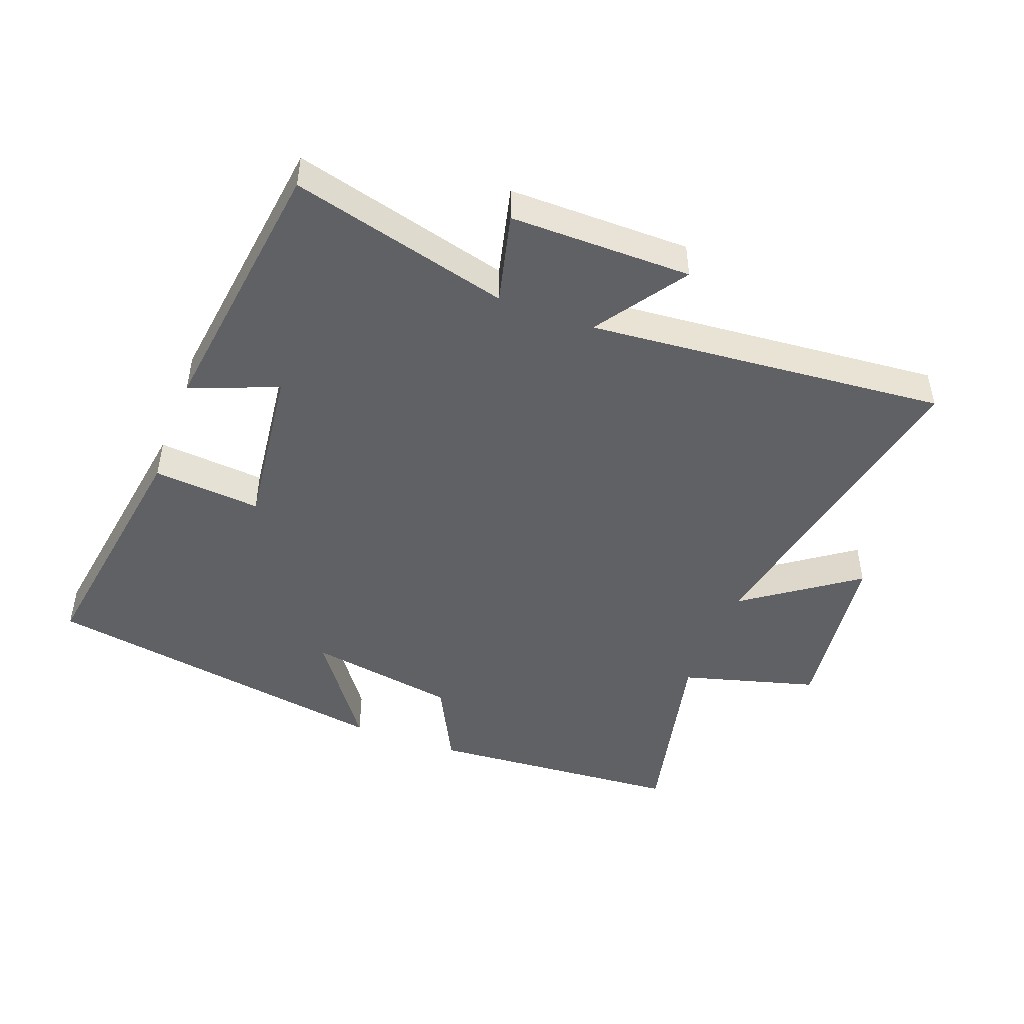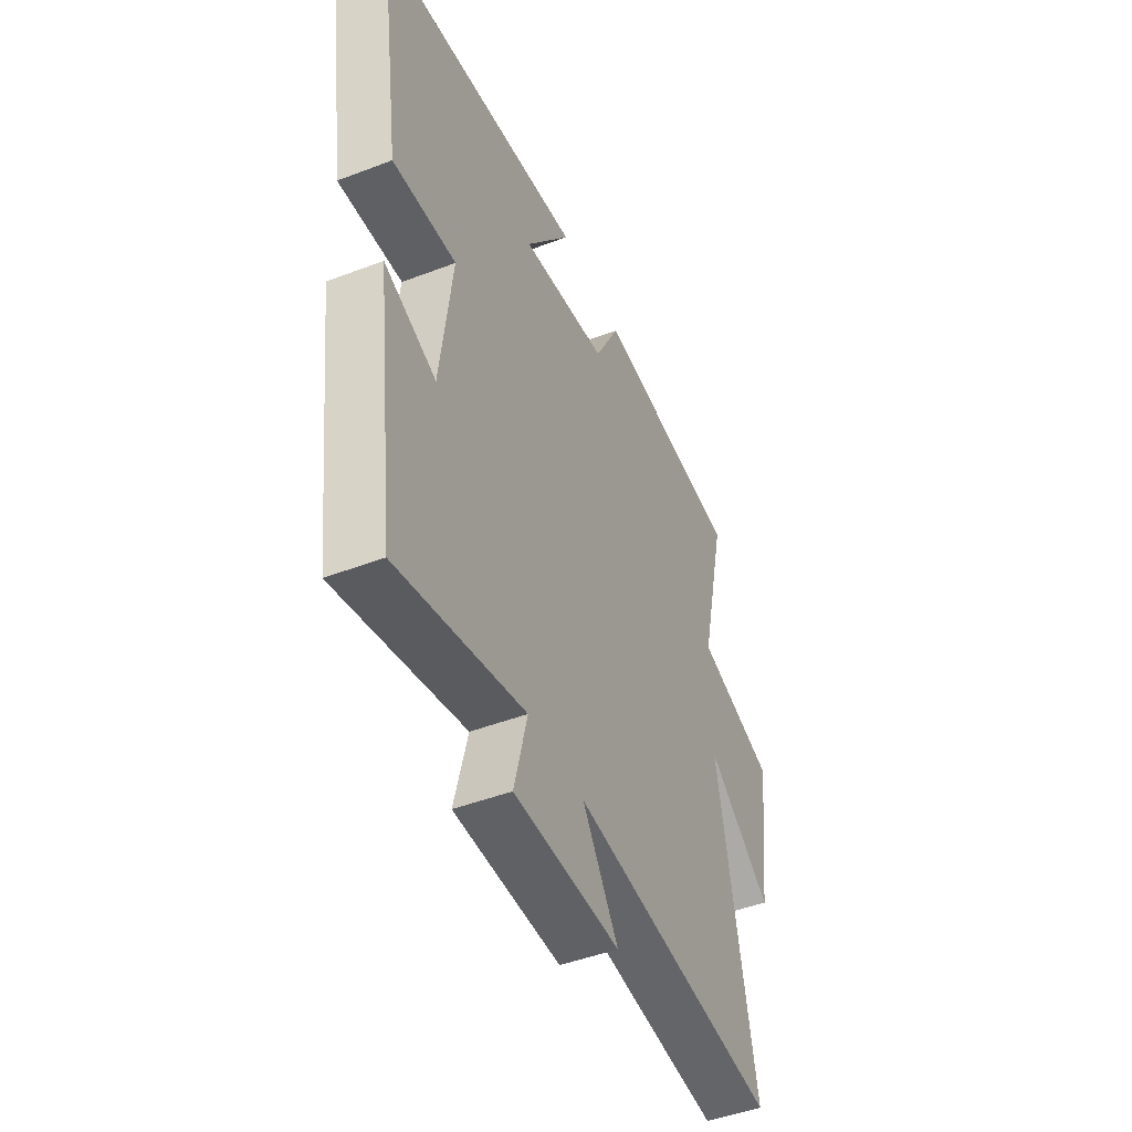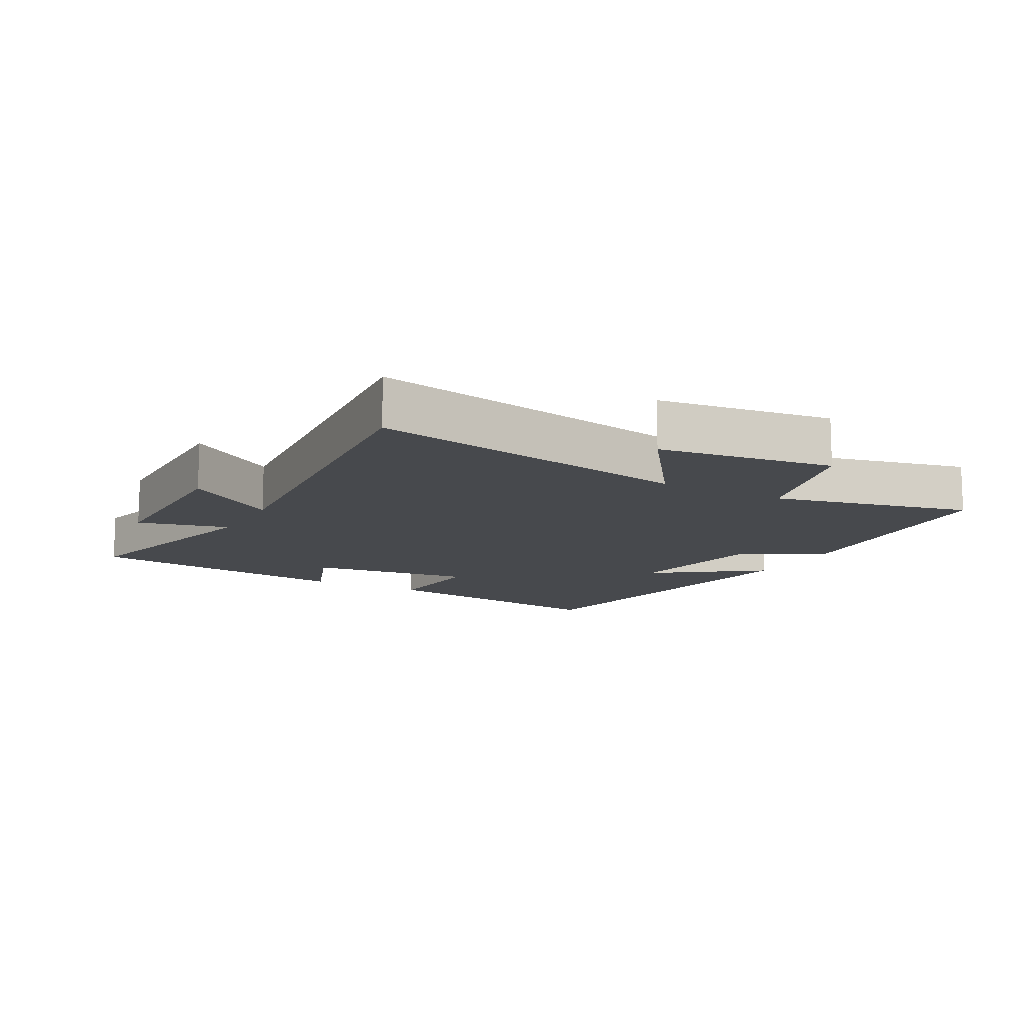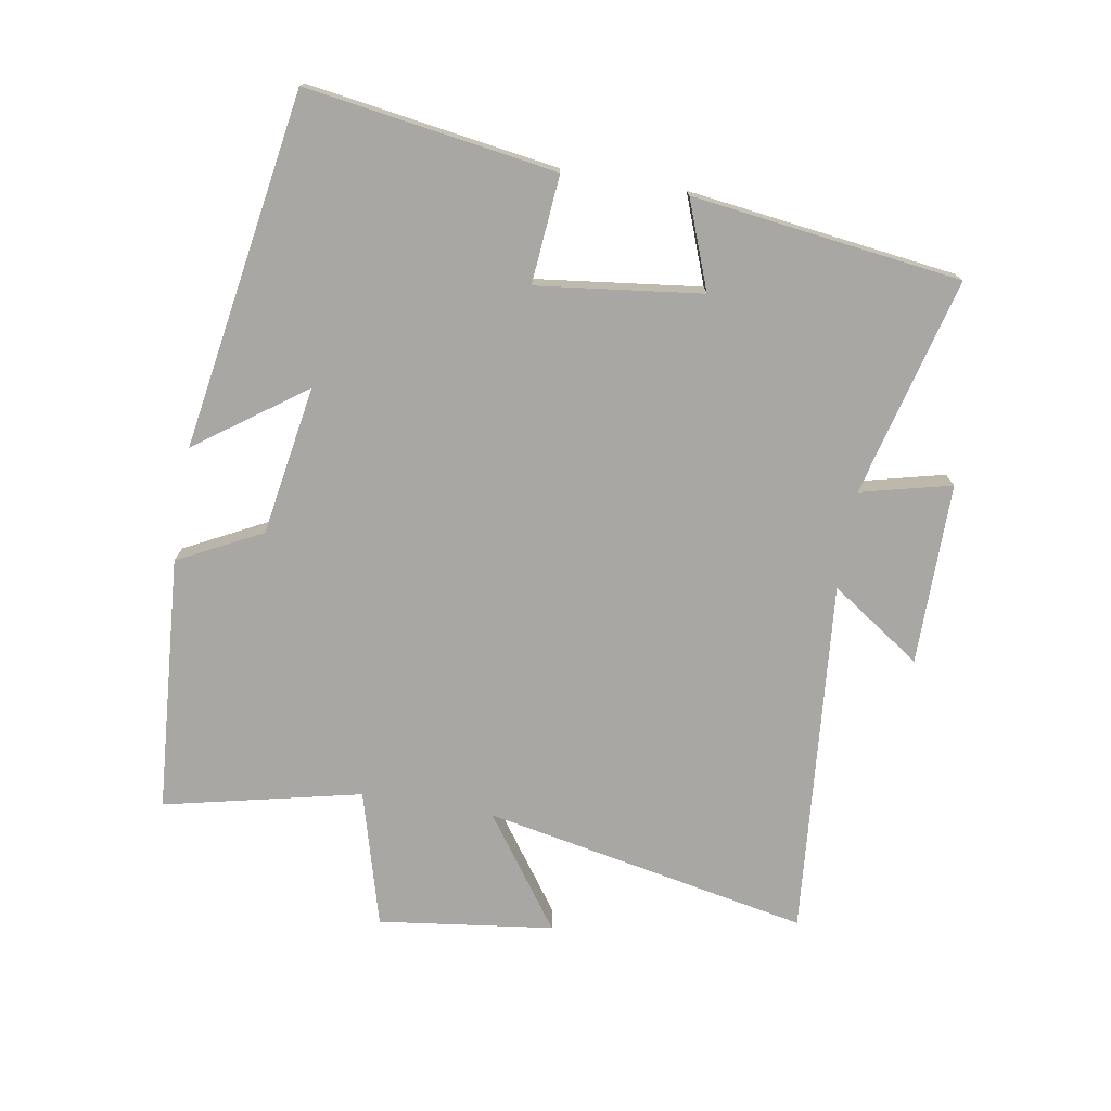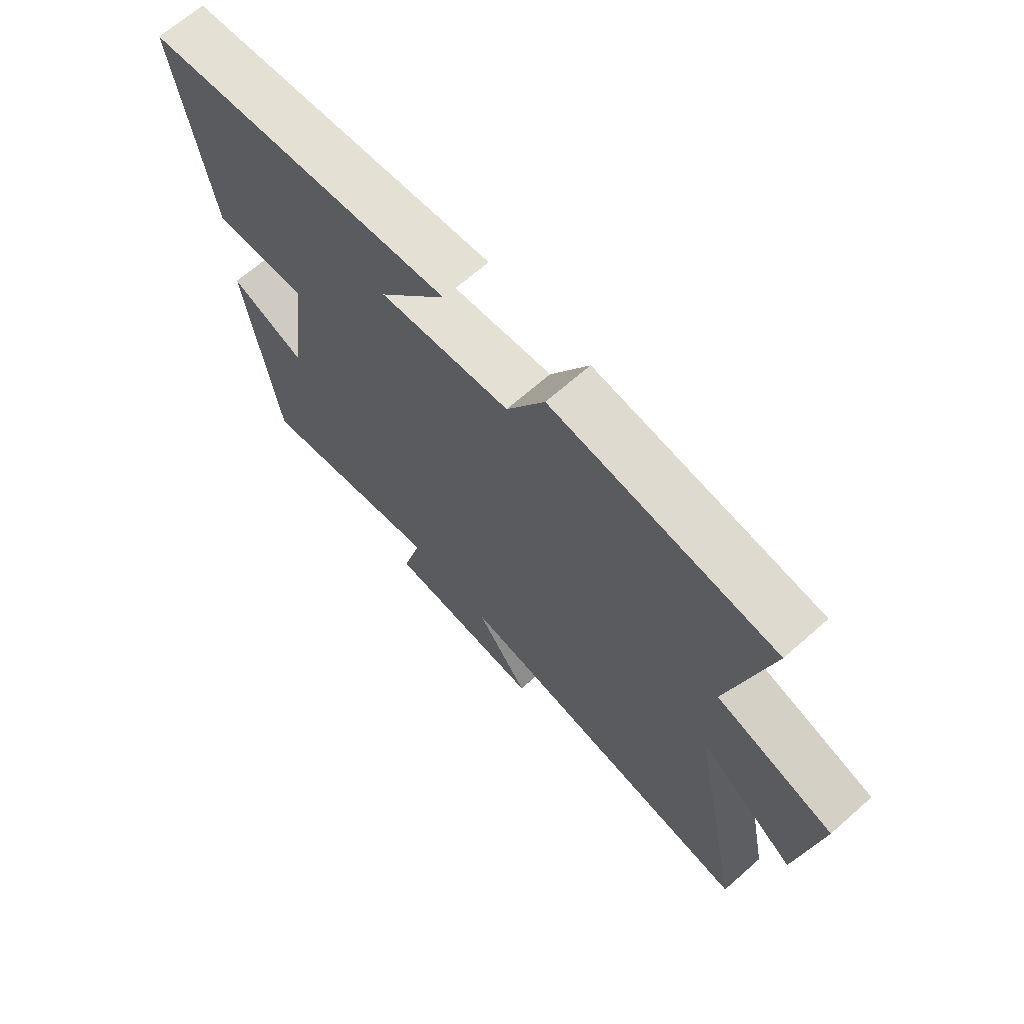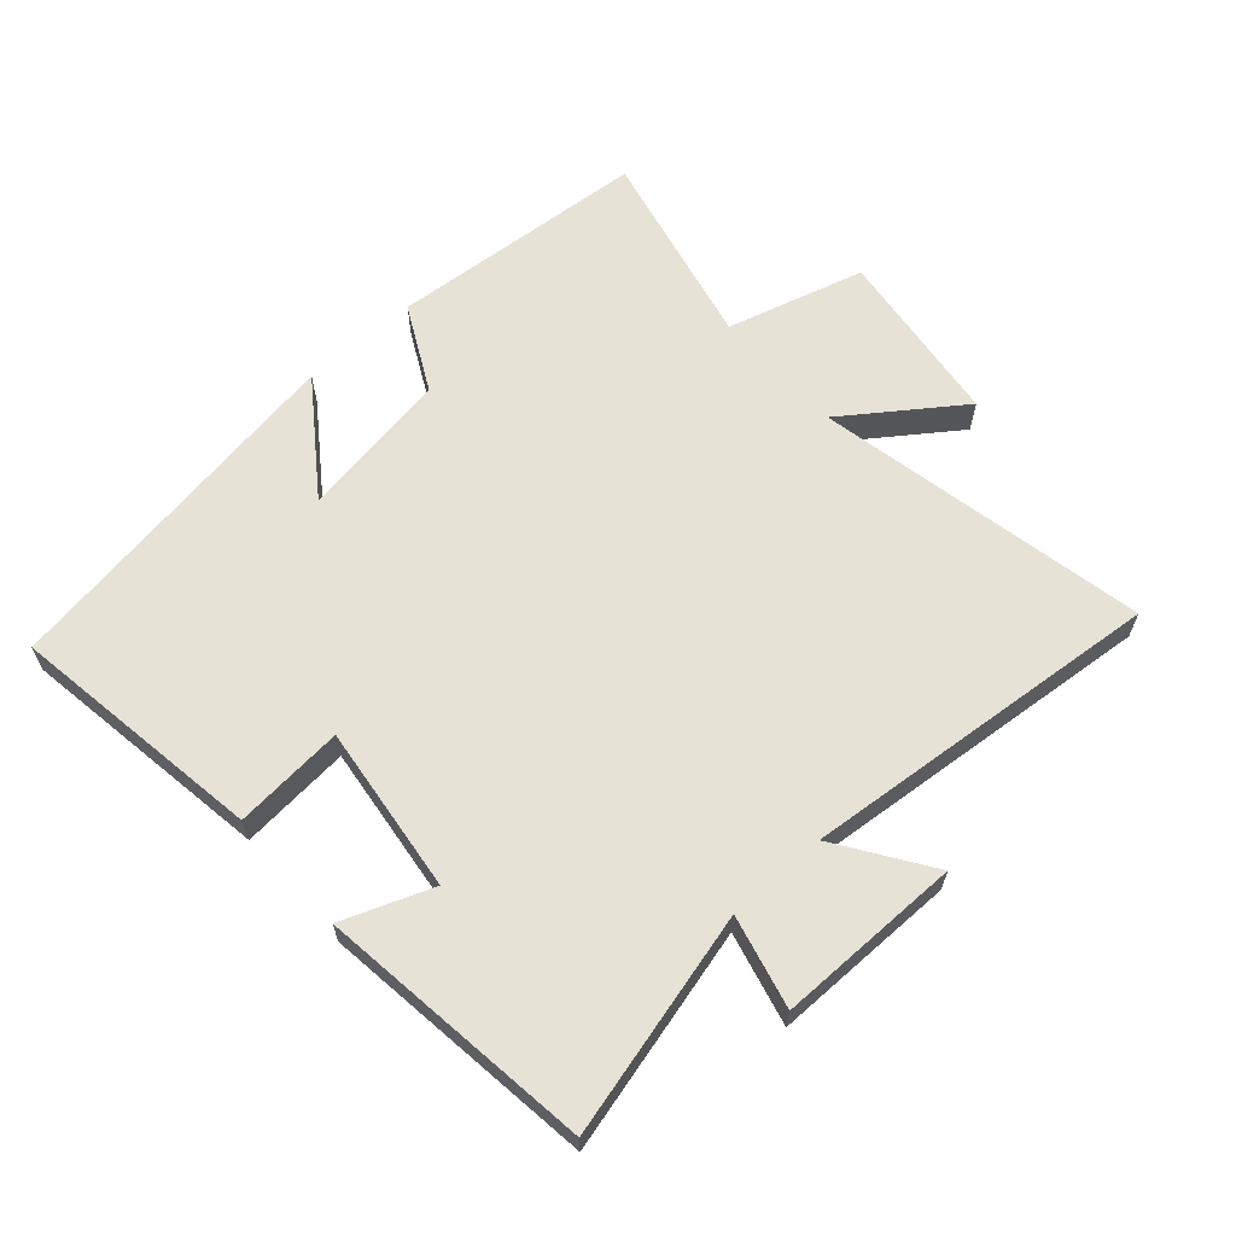
<metadata>
{"format":"obj","ext":"obj","renderer":"f3d","projection":"perspective","resolution":1024,"background":"white","views":[{"elev":-47.1,"azim":159.2,"up":"+Y"},{"elev":-46.9,"azim":113.4,"up":"+Z"},{"elev":-12.2,"azim":-118.6,"up":"+Y"},{"elev":-74.6,"azim":80.2,"up":"+Y"},{"elev":67.9,"azim":-131.4,"up":"+Z"},{"elev":63.1,"azim":138.3,"up":"+Y"}]}
</metadata>
<code>
v 0.558 0.07 0.411
v 0.5 0.07 0.022
v 0.332 0.07 0.036
v 0.364 0.07 -0.22
v 0.5 0.07 -0.168
v 0.447 0.07 -0.586
v 0.108 0.07 -0.5
v 0.143 0.07 -0.641
v -0.139 0.07 -0.641
v -0.044 0.07 -0.5
v -0.599 0.07 -0.551
v -0.5 0.07 -0.043
v -0.674 0.07 -0.168
v -0.71 0.07 0.104
v -0.5 0.07 0.163
v -0.57 0.07 0.469
v -0.173 0.07 0.5
v -0.106 0.07 0.37
v 0.126 0.07 0.332
v 0.005 0.07 0.5
v 0.558 0 0.411
v 0.5 0 0.022
v 0.332 0 0.036
v 0.364 0 -0.22
v 0.5 0 -0.168
v 0.447 0 -0.586
v 0.108 0 -0.5
v 0.143 0 -0.641
v -0.139 0 -0.641
v -0.044 0 -0.5
v -0.599 0 -0.551
v -0.5 0 -0.043
v -0.674 0 -0.168
v -0.71 0 0.104
v -0.5 0 0.163
v -0.57 0 0.469
v -0.173 0 0.5
v -0.106 0 0.37
v 0.126 0 0.332
v 0.005 0 0.5
f 19 20 1 2
f 18 19 2 3
f 15 16 17 18
f 15 18 3 4
f 12 13 14 15
f 12 15 4
f 10 11 12 4
f 7 8 9 10
f 7 10 4 5
f 5 6 7
f 22 21 40 39
f 23 22 39 38
f 38 37 36 35
f 24 23 38 35
f 35 34 33 32
f 24 35 32
f 24 32 31 30
f 30 29 28 27
f 25 24 30 27
f 27 26 25
f 1 21 22 2
f 2 22 23 3
f 3 23 24 4
f 4 24 25 5
f 5 25 26 6
f 6 26 27 7
f 7 27 28 8
f 8 28 29 9
f 9 29 30 10
f 10 30 31 11
f 11 31 32 12
f 12 32 33 13
f 13 33 34 14
f 14 34 35 15
f 15 35 36 16
f 16 36 37 17
f 17 37 38 18
f 18 38 39 19
f 19 39 40 20
f 20 40 21 1

</code>
